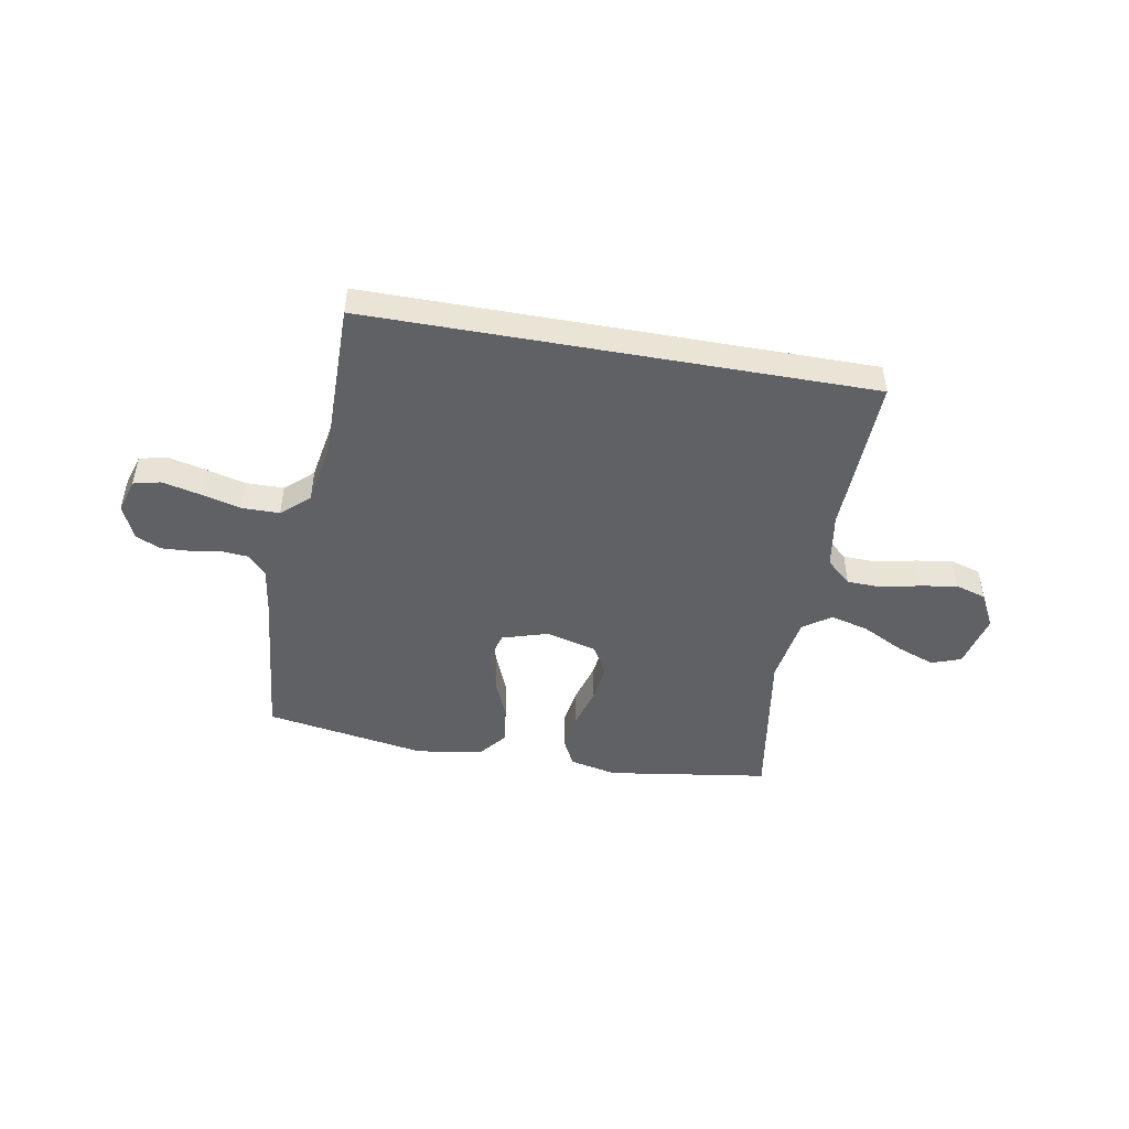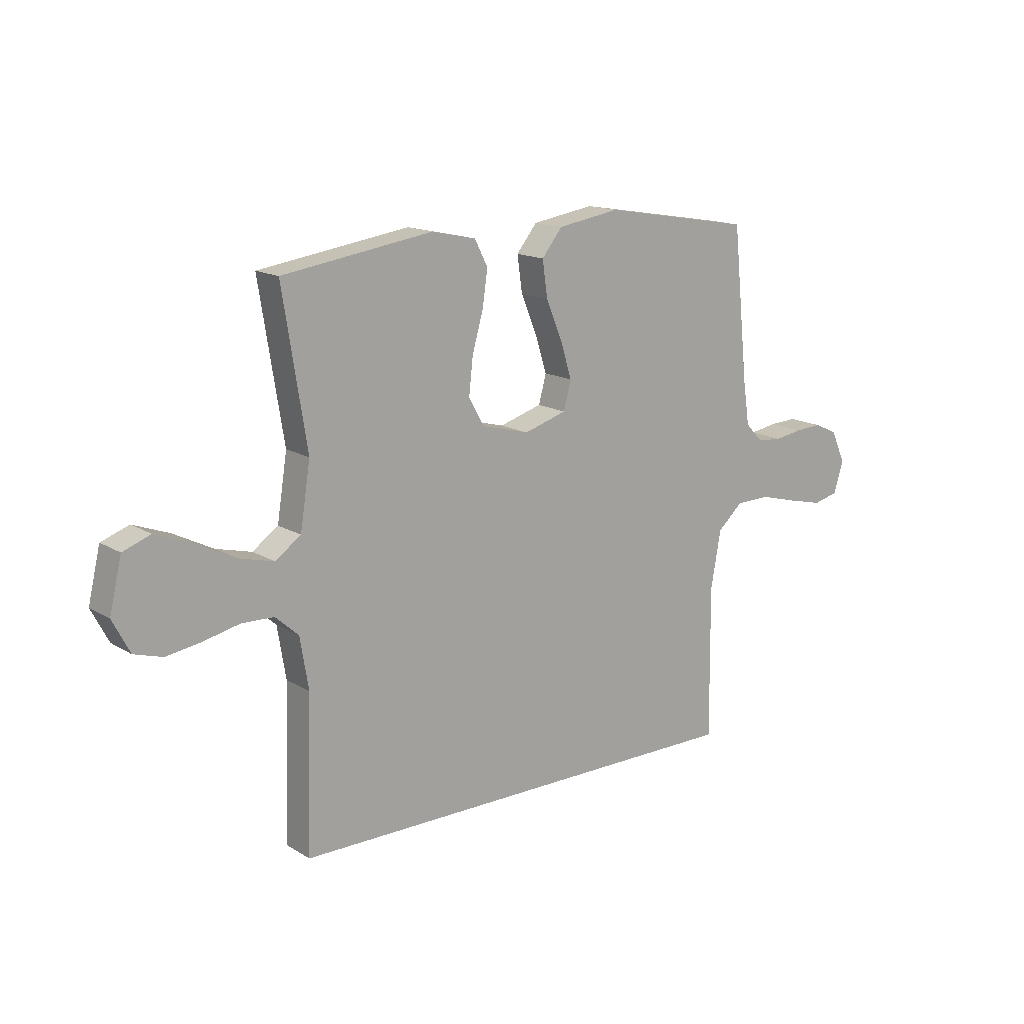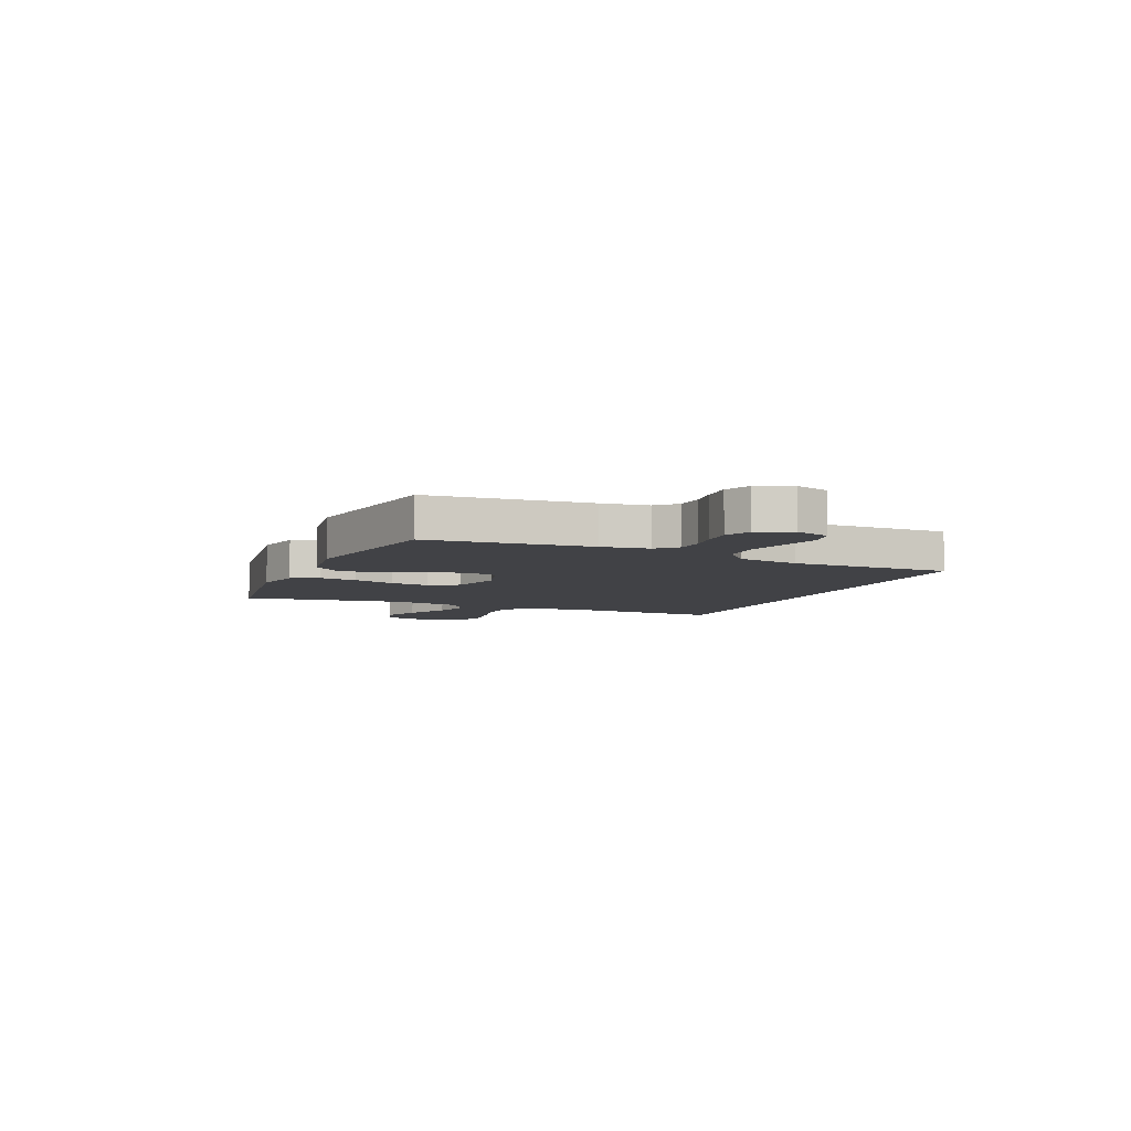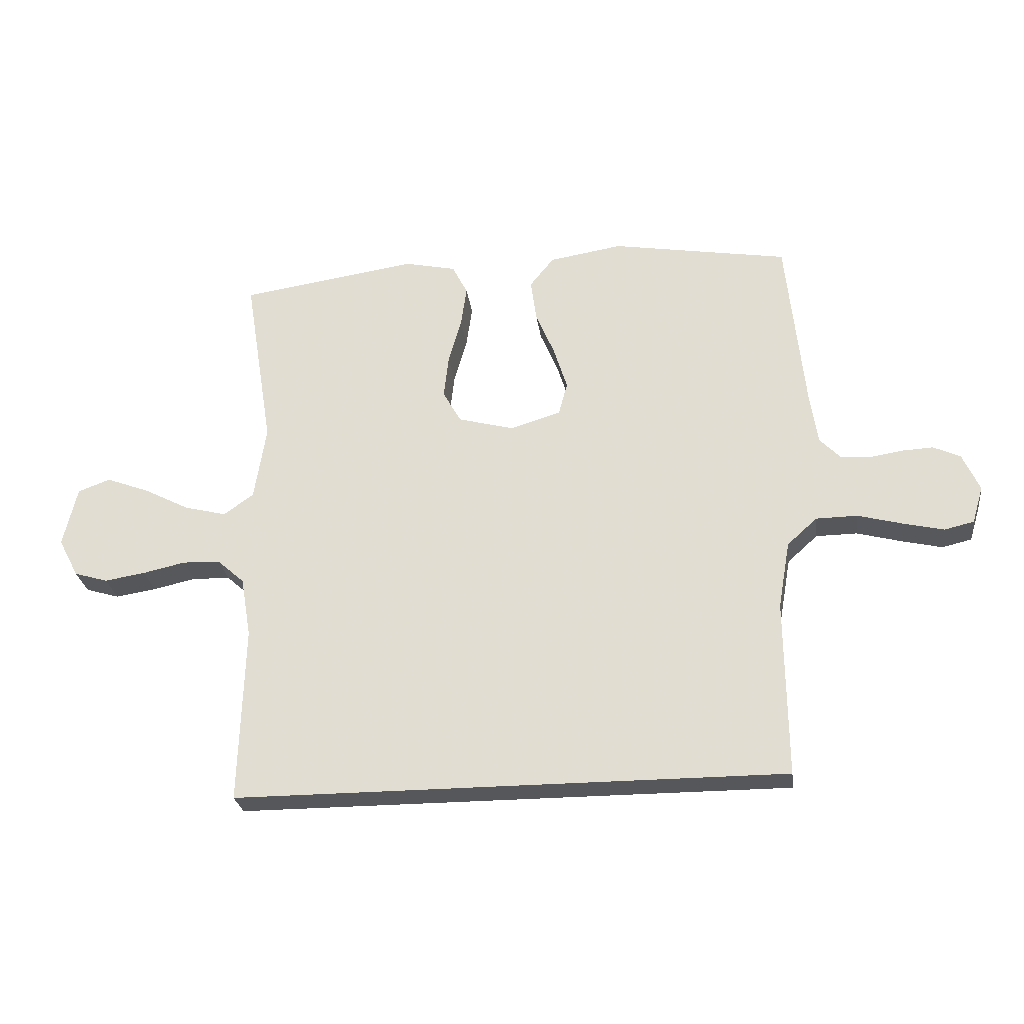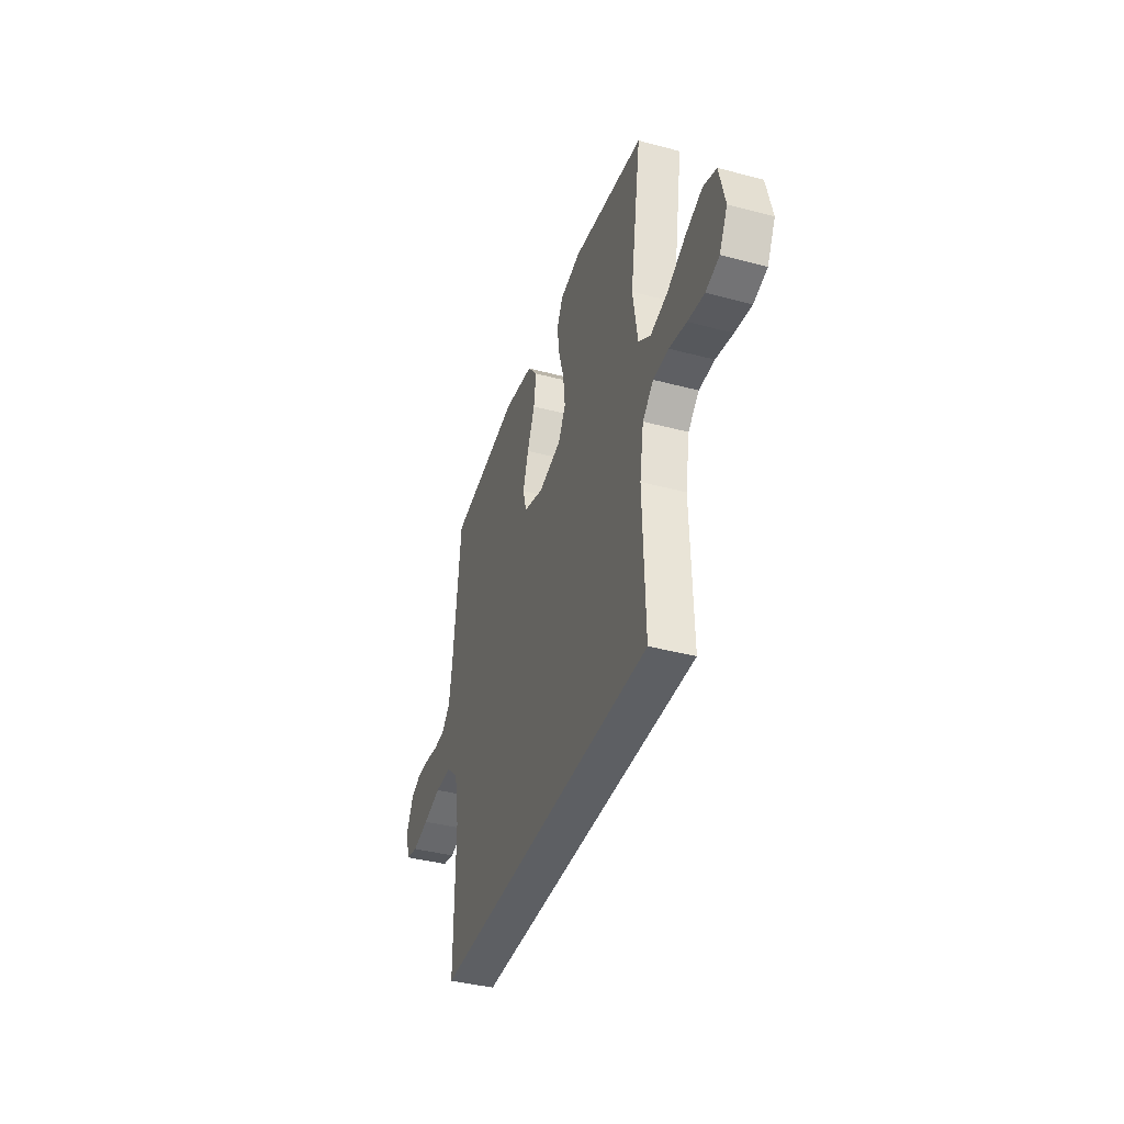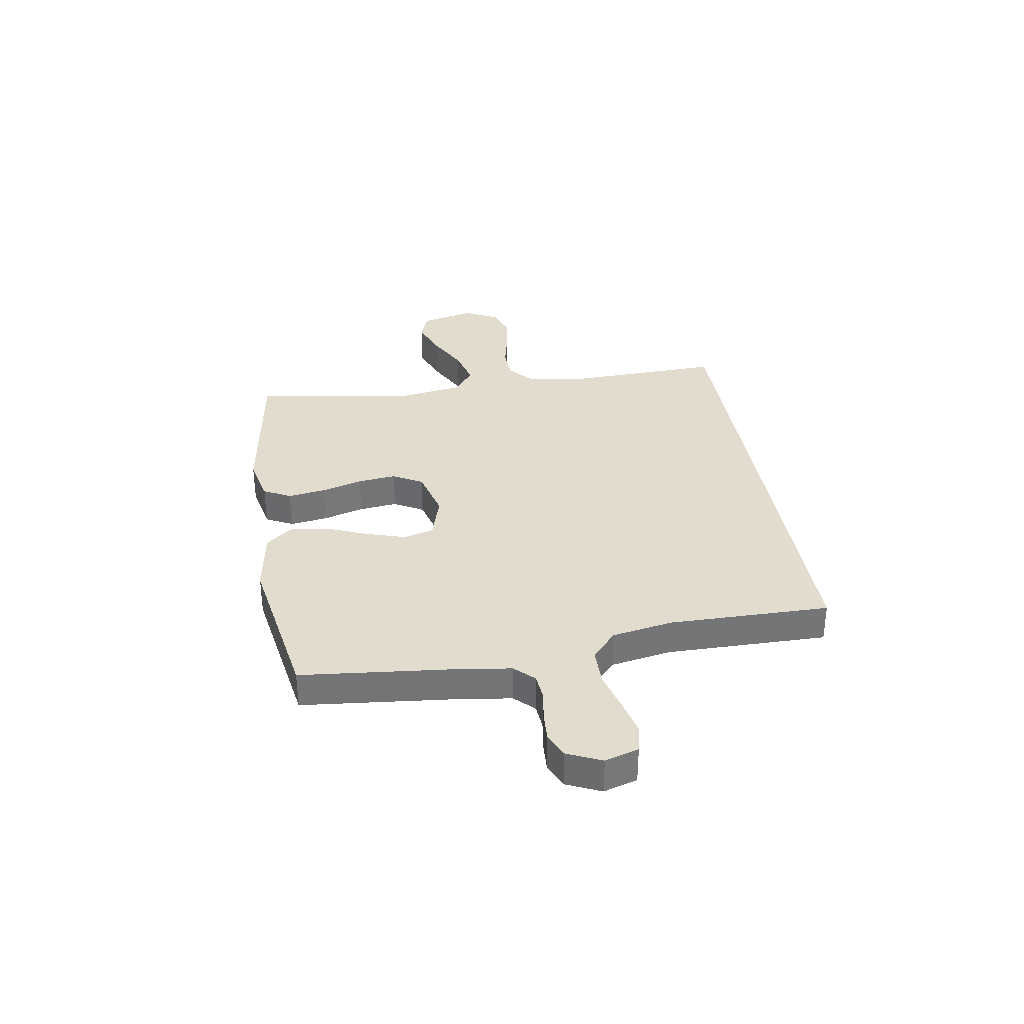
<metadata>
{"format":"obj","ext":"obj","renderer":"f3d","projection":"perspective","resolution":1024,"background":"white","views":[{"elev":-47.5,"azim":169.8,"up":"+Y"},{"elev":15.2,"azim":-38.4,"up":"+Z"},{"elev":-6.6,"azim":66.5,"up":"+Y"},{"elev":-26.6,"azim":7.5,"up":"+Z"},{"elev":-39.8,"azim":-108.3,"up":"+Z"},{"elev":34.0,"azim":80.7,"up":"+Y"}]}
</metadata>
<code>
v 0.461 0.07 -0.5
v -0.473 0.07 -0.5
v -0.464 0.07 -0.2
v -0.481 0.07 -0.098
v -0.527 0.07 -0.057
v -0.591 0.07 -0.055
v -0.663 0.07 -0.071
v -0.732 0.07 -0.082
v -0.789 0.07 -0.065
v -0.823 0.07 0
v -0.799 0.07 0.102
v -0.744 0.07 0.122
v -0.672 0.07 0.095
v -0.594 0.07 0.055
v -0.523 0.07 0.037
v -0.472 0.07 0.073
v -0.452 0.07 0.2
v -0.5 0.07 0.5
v -0.2 0.07 0.545
v -0.112 0.07 0.526
v -0.086 0.07 0.475
v -0.096 0.07 0.405
v -0.118 0.07 0.328
v -0.126 0.07 0.256
v -0.095 0.07 0.201
v 0 0.07 0.176
v 0.085 0.07 0.202
v 0.1 0.07 0.258
v 0.077 0.07 0.331
v 0.045 0.07 0.408
v 0.035 0.07 0.479
v 0.076 0.07 0.53
v 0.2 0.07 0.55
v 0.5 0.07 0.5
v 0.531 0.07 0.2
v 0.544 0.07 0.113
v 0.579 0.07 0.077
v 0.629 0.07 0.073
v 0.684 0.07 0.082
v 0.738 0.07 0.085
v 0.784 0.07 0.064
v 0.813 0.07 0
v 0.794 0.07 -0.063
v 0.744 0.07 -0.075
v 0.675 0.07 -0.059
v 0.599 0.07 -0.039
v 0.529 0.07 -0.04
v 0.478 0.07 -0.086
v 0.458 0.07 -0.2
v 0.461 0 -0.5
v -0.473 0 -0.5
v -0.464 0 -0.2
v -0.481 0 -0.098
v -0.527 0 -0.057
v -0.591 0 -0.055
v -0.663 0 -0.071
v -0.732 0 -0.082
v -0.789 0 -0.065
v -0.823 0 0
v -0.799 0 0.102
v -0.744 0 0.122
v -0.672 0 0.095
v -0.594 0 0.055
v -0.523 0 0.037
v -0.472 0 0.073
v -0.452 0 0.2
v -0.5 0 0.5
v -0.2 0 0.545
v -0.112 0 0.526
v -0.086 0 0.475
v -0.096 0 0.405
v -0.118 0 0.328
v -0.126 0 0.256
v -0.095 0 0.201
v 0 0 0.176
v 0.085 0 0.202
v 0.1 0 0.258
v 0.077 0 0.331
v 0.045 0 0.408
v 0.035 0 0.479
v 0.076 0 0.53
v 0.2 0 0.55
v 0.5 0 0.5
v 0.531 0 0.2
v 0.544 0 0.113
v 0.579 0 0.077
v 0.629 0 0.073
v 0.684 0 0.082
v 0.738 0 0.085
v 0.784 0 0.064
v 0.813 0 0
v 0.794 0 -0.063
v 0.744 0 -0.075
v 0.675 0 -0.059
v 0.599 0 -0.039
v 0.529 0 -0.04
v 0.478 0 -0.086
v 0.458 0 -0.2
f 43 44 45 46
f 41 42 43 46
f 41 46 47
f 38 39 40 41
f 38 41 47
f 37 38 47 48
f 32 33 34 35
f 32 35 36
f 29 30 31 32
f 28 29 32 36
f 27 28 36 37
f 20 21 22 23
f 20 23 24
f 17 18 19 20
f 16 17 20 24
f 15 16 24 25
f 11 12 13 14
f 11 14 15
f 10 11 15
f 9 10 15
f 6 7 8 9
f 6 9 15 25
f 49 1 2 3
f 48 49 3 4
f 26 27 37 48
f 5 6 25 26
f 4 5 26 48
f 95 94 93 92
f 95 92 91 90
f 96 95 90
f 90 89 88 87
f 96 90 87
f 97 96 87 86
f 84 83 82 81
f 85 84 81
f 81 80 79 78
f 85 81 78 77
f 86 85 77 76
f 72 71 70 69
f 73 72 69
f 69 68 67 66
f 73 69 66 65
f 74 73 65 64
f 63 62 61 60
f 64 63 60
f 64 60 59
f 64 59 58
f 58 57 56 55
f 74 64 58 55
f 52 51 50 98
f 53 52 98 97
f 97 86 76 75
f 75 74 55 54
f 97 75 54 53
f 1 50 51 2
f 2 51 52 3
f 3 52 53 4
f 4 53 54 5
f 5 54 55 6
f 6 55 56 7
f 7 56 57 8
f 8 57 58 9
f 9 58 59 10
f 10 59 60 11
f 11 60 61 12
f 12 61 62 13
f 13 62 63 14
f 14 63 64 15
f 15 64 65 16
f 16 65 66 17
f 17 66 67 18
f 18 67 68 19
f 19 68 69 20
f 20 69 70 21
f 21 70 71 22
f 22 71 72 23
f 23 72 73 24
f 24 73 74 25
f 25 74 75 26
f 26 75 76 27
f 27 76 77 28
f 28 77 78 29
f 29 78 79 30
f 30 79 80 31
f 31 80 81 32
f 32 81 82 33
f 33 82 83 34
f 34 83 84 35
f 35 84 85 36
f 36 85 86 37
f 37 86 87 38
f 38 87 88 39
f 39 88 89 40
f 40 89 90 41
f 41 90 91 42
f 42 91 92 43
f 43 92 93 44
f 44 93 94 45
f 45 94 95 46
f 46 95 96 47
f 47 96 97 48
f 48 97 98 49
f 49 98 50 1

</code>
